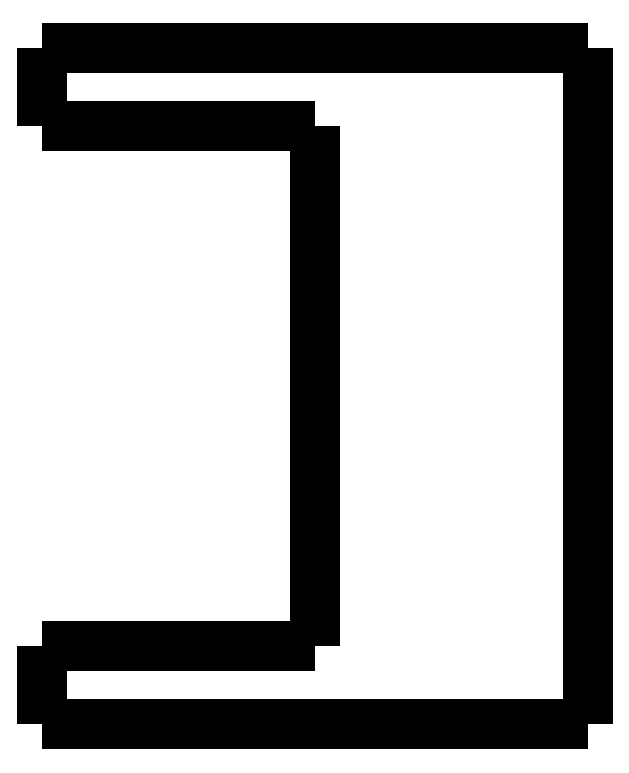
<metadata>
{"format":"dxf","ext":"dxf","renderer":"ezdxf+matplotlib","layout":"modelspace","background":"white","min_lineweight":24,"dpi":150}
</metadata>
<code>
0
SECTION
2
ENTITIES
0
LWPOLYLINE
8
0
90
51
70
0
10
0
20
-4
10
0
20
-3.92
10
0
20
-3.84
10
0
20
-3.76
10
0
20
-3.68
10
0
20
-3.6
10
0
20
-3.52
10
0
20
-3.44
10
0
20
-3.36
10
0
20
-3.28
10
0
20
-3.2
10
0
20
-3.12
10
0
20
-3.04
10
0
20
-2.96
10
0
20
-2.88
10
0
20
-2.8
10
0
20
-2.72
10
0
20
-2.64
10
0
20
-2.56
10
0
20
-2.48
10
0
20
-2.4
10
0
20
-2.32
10
0
20
-2.24
10
0
20
-2.16
10
0
20
-2.08
10
0
20
-2
10
0
20
-1.92
10
0
20
-1.84
10
0
20
-1.76
10
0
20
-1.68
10
0
20
-1.6
10
0
20
-1.52
10
0
20
-1.44
10
0
20
-1.36
10
0
20
-1.28
10
0
20
-1.2
10
0
20
-1.12
10
0
20
-1.04
10
0
20
-0.96
10
0
20
-0.88
10
0
20
-0.8
10
0
20
-0.72
10
0
20
-0.64
10
0
20
-0.56
10
0
20
-0.48
10
0
20
-0.4
10
0
20
-0.32
10
0
20
-0.24
10
0
20
-0.16
10
0
20
-0.08
10
0
20
0
0
LWPOLYLINE
8
0
90
51
70
0
10
28
20
-34.7
10
28
20
-34.01
10
28
20
-33.31
10
28
20
-32.62
10
28
20
-31.92
10
28
20
-31.23
10
28
20
-30.54
10
28
20
-29.84
10
28
20
-29.15
10
28
20
-28.45
10
28
20
-27.76
10
28
20
-27.07
10
28
20
-26.37
10
28
20
-25.68
10
28
20
-24.98
10
28
20
-24.29
10
28
20
-23.6
10
28
20
-22.9
10
28
20
-22.21
10
28
20
-21.51
10
28
20
-20.82
10
28
20
-20.13
10
28
20
-19.43
10
28
20
-18.74
10
28
20
-18.04
10
28
20
-17.35
10
28
20
-16.66
10
28
20
-15.96
10
28
20
-15.27
10
28
20
-14.57
10
28
20
-13.88
10
28
20
-13.19
10
28
20
-12.49
10
28
20
-11.8
10
28
20
-11.1
10
28
20
-10.41
10
28
20
-9.716
10
28
20
-9.022
10
28
20
-8.328
10
28
20
-7.634
10
28
20
-6.94
10
28
20
-6.246
10
28
20
-5.552
10
28
20
-4.858
10
28
20
-4.164
10
28
20
-3.47
10
28
20
-2.776
10
28
20
-2.082
10
28
20
-1.388
10
28
20
-0.694
10
28
20
0
0
LWPOLYLINE
8
0
90
51
70
0
10
0
20
-34.7
10
0
20
-34.62
10
0
20
-34.54
10
0
20
-34.46
10
0
20
-34.38
10
0
20
-34.3
10
0
20
-34.22
10
0
20
-34.14
10
0
20
-34.06
10
0
20
-33.98
10
0
20
-33.9
10
0
20
-33.82
10
0
20
-33.74
10
0
20
-33.66
10
0
20
-33.58
10
0
20
-33.5
10
0
20
-33.42
10
0
20
-33.34
10
0
20
-33.26
10
0
20
-33.18
10
0
20
-33.1
10
0
20
-33.02
10
0
20
-32.94
10
0
20
-32.86
10
0
20
-32.78
10
0
20
-32.7
10
0
20
-32.62
10
0
20
-32.54
10
0
20
-32.46
10
0
20
-32.38
10
0
20
-32.3
10
0
20
-32.22
10
0
20
-32.14
10
0
20
-32.06
10
0
20
-31.98
10
0
20
-31.9
10
0
20
-31.82
10
0
20
-31.74
10
0
20
-31.66
10
0
20
-31.58
10
0
20
-31.5
10
0
20
-31.42
10
0
20
-31.34
10
0
20
-31.26
10
0
20
-31.18
10
0
20
-31.1
10
0
20
-31.02
10
0
20
-30.94
10
0
20
-30.86
10
0
20
-30.78
10
0
20
-30.7
0
LWPOLYLINE
8
0
90
51
70
0
10
16.8
20
-34.7
10
16.57
20
-34.7
10
16.33
20
-34.7
10
16.1
20
-34.7
10
15.86
20
-34.7
10
15.62
20
-34.7
10
15.39
20
-34.7
10
15.15
20
-34.7
10
14.92
20
-34.7
10
14.68
20
-34.7
10
14.44
20
-34.7
10
14.21
20
-34.7
10
13.97
20
-34.7
10
13.73
20
-34.7
10
13.5
20
-34.7
10
13.26
20
-34.7
10
13.03
20
-34.7
10
12.79
20
-34.7
10
12.55
20
-34.7
10
12.32
20
-34.7
10
12.08
20
-34.7
10
11.85
20
-34.7
10
11.61
20
-34.7
10
11.37
20
-34.7
10
11.14
20
-34.7
10
10.9
20
-34.7
10
10.67
20
-34.7
10
10.43
20
-34.7
10
10.19
20
-34.7
10
9.958
20
-34.7
10
9.722
20
-34.7
10
9.485
20
-34.7
10
9.249
20
-34.7
10
9.013
20
-34.7
10
8.777
20
-34.7
10
8.541
20
-34.7
10
8.305
20
-34.7
10
8.069
20
-34.7
10
7.833
20
-34.7
10
7.597
20
-34.7
10
7.361
20
-34.7
10
7.125
20
-34.7
10
6.889
20
-34.7
10
6.653
20
-34.7
10
6.416
20
-34.7
10
6.18
20
-34.7
10
5.944
20
-34.7
10
5.708
20
-34.7
10
5.472
20
-34.7
10
5.236
20
-34.7
10
5
20
-34.7
0
LWPOLYLINE
8
0
90
51
70
0
10
16.8
20
0
10
16.57
20
0
10
16.33
20
0
10
16.1
20
0
10
15.86
20
0
10
15.62
20
0
10
15.39
20
0
10
15.15
20
0
10
14.92
20
0
10
14.68
20
0
10
14.44
20
0
10
14.21
20
0
10
13.97
20
0
10
13.73
20
0
10
13.5
20
0
10
13.26
20
0
10
13.03
20
0
10
12.79
20
0
10
12.55
20
0
10
12.32
20
0
10
12.08
20
0
10
11.85
20
0
10
11.61
20
0
10
11.37
20
0
10
11.14
20
0
10
10.9
20
0
10
10.67
20
0
10
10.43
20
0
10
10.19
20
0
10
9.958
20
0
10
9.722
20
0
10
9.485
20
0
10
9.249
20
0
10
9.013
20
0
10
8.777
20
0
10
8.541
20
0
10
8.305
20
0
10
8.069
20
0
10
7.833
20
0
10
7.597
20
0
10
7.361
20
0
10
7.125
20
0
10
6.889
20
0
10
6.653
20
0
10
6.416
20
0
10
6.18
20
0
10
5.944
20
0
10
5.708
20
0
10
5.472
20
0
10
5.236
20
0
10
5
20
0
0
LWPOLYLINE
8
0
90
51
70
0
10
14
20
-4
10
13.82
20
-4
10
13.64
20
-4
10
13.46
20
-4
10
13.28
20
-4
10
13.1
20
-4
10
12.92
20
-4
10
12.74
20
-4
10
12.56
20
-4
10
12.38
20
-4
10
12.2
20
-4
10
12.02
20
-4
10
11.84
20
-4
10
11.66
20
-4
10
11.48
20
-4
10
11.3
20
-4
10
11.12
20
-4
10
10.94
20
-4
10
10.76
20
-4
10
10.58
20
-4
10
10.4
20
-4
10
10.22
20
-4
10
10.04
20
-4
10
9.86
20
-4
10
9.68
20
-4
10
9.5
20
-4
10
9.32
20
-4
10
9.14
20
-4
10
8.96
20
-4
10
8.78
20
-4
10
8.6
20
-4
10
8.42
20
-4
10
8.24
20
-4
10
8.06
20
-4
10
7.88
20
-4
10
7.7
20
-4
10
7.52
20
-4
10
7.34
20
-4
10
7.16
20
-4
10
6.98
20
-4
10
6.8
20
-4
10
6.62
20
-4
10
6.44
20
-4
10
6.26
20
-4
10
6.08
20
-4
10
5.9
20
-4
10
5.72
20
-4
10
5.54
20
-4
10
5.36
20
-4
10
5.18
20
-4
10
5
20
-4
0
LWPOLYLINE
8
0
90
51
70
0
10
14
20
-30.7
10
14
20
-30.17
10
14
20
-29.63
10
14
20
-29.1
10
14
20
-28.56
10
14
20
-28.03
10
14
20
-27.5
10
14
20
-26.96
10
14
20
-26.43
10
14
20
-25.89
10
14
20
-25.36
10
14
20
-24.83
10
14
20
-24.29
10
14
20
-23.76
10
14
20
-23.22
10
14
20
-22.69
10
14
20
-22.16
10
14
20
-21.62
10
14
20
-21.09
10
14
20
-20.55
10
14
20
-20.02
10
14
20
-19.49
10
14
20
-18.95
10
14
20
-18.42
10
14
20
-17.88
10
14
20
-17.35
10
14
20
-16.82
10
14
20
-16.28
10
14
20
-15.75
10
14
20
-15.21
10
14
20
-14.68
10
14
20
-14.15
10
14
20
-13.61
10
14
20
-13.08
10
14
20
-12.54
10
14
20
-12.01
10
14
20
-11.48
10
14
20
-10.94
10
14
20
-10.41
10
14
20
-9.874
10
14
20
-9.34
10
14
20
-8.806
10
14
20
-8.272
10
14
20
-7.738
10
14
20
-7.204
10
14
20
-6.67
10
14
20
-6.136
10
14
20
-5.602
10
14
20
-5.068
10
14
20
-4.534
10
14
20
-4
0
LWPOLYLINE
8
0
90
51
70
0
10
14
20
-30.7
10
13.82
20
-30.7
10
13.64
20
-30.7
10
13.46
20
-30.7
10
13.28
20
-30.7
10
13.1
20
-30.7
10
12.92
20
-30.7
10
12.74
20
-30.7
10
12.56
20
-30.7
10
12.38
20
-30.7
10
12.2
20
-30.7
10
12.02
20
-30.7
10
11.84
20
-30.7
10
11.66
20
-30.7
10
11.48
20
-30.7
10
11.3
20
-30.7
10
11.12
20
-30.7
10
10.94
20
-30.7
10
10.76
20
-30.7
10
10.58
20
-30.7
10
10.4
20
-30.7
10
10.22
20
-30.7
10
10.04
20
-30.7
10
9.86
20
-30.7
10
9.68
20
-30.7
10
9.5
20
-30.7
10
9.32
20
-30.7
10
9.14
20
-30.7
10
8.96
20
-30.7
10
8.78
20
-30.7
10
8.6
20
-30.7
10
8.42
20
-30.7
10
8.24
20
-30.7
10
8.06
20
-30.7
10
7.88
20
-30.7
10
7.7
20
-30.7
10
7.52
20
-30.7
10
7.34
20
-30.7
10
7.16
20
-30.7
10
6.98
20
-30.7
10
6.8
20
-30.7
10
6.62
20
-30.7
10
6.44
20
-30.7
10
6.26
20
-30.7
10
6.08
20
-30.7
10
5.9
20
-30.7
10
5.72
20
-30.7
10
5.54
20
-30.7
10
5.36
20
-30.7
10
5.18
20
-30.7
10
5
20
-30.7
0
LWPOLYLINE
8
0
90
51
70
0
10
5
20
-4
10
4.843
20
-4
10
4.686
20
-4
10
4.53
20
-4
10
4.374
20
-4
10
4.219
20
-4
10
4.064
20
-4
10
3.91
20
-4
10
3.758
20
-4
10
3.607
20
-4
10
3.456
20
-4
10
3.307
20
-4
10
3.162
20
-4
10
3.017
20
-4
10
2.872
20
-4
10
2.732
20
-4
10
2.595
20
-4
10
2.458
20
-4
10
2.322
20
-4
10
2.194
20
-4
10
2.065
20
-4
10
1.937
20
-4
10
1.816
20
-4
10
1.699
20
-4
10
1.582
20
-4
10
1.464
20
-4
10
1.36
20
-4
10
1.255
20
-4
10
1.151
20
-4
10
1.052
20
-4
10
0.9611
20
-4
10
0.8702
20
-4
10
0.7794
20
-4
10
0.7013
20
-4
10
0.6253
20
-4
10
0.5494
20
-4
10
0.478
20
-4
10
0.4179
20
-4
10
0.3578
20
-4
10
0.2977
20
-4
10
0.2495
20
-4
10
0.2061
20
-4
10
0.1626
20
-4
10
0.1216
20
-4
10
0.09531
20
-4
10
0.06901
20
-4
10
0.04271
20
-4
10
0.02641
20
-4
10
0.01761
20
-4
10
0.008803
20
-4
10
0
20
-4
0
LWPOLYLINE
8
0
90
51
70
0
10
5
20
0
10
4.843
20
0
10
4.686
20
0
10
4.53
20
0
10
4.374
20
0
10
4.219
20
0
10
4.064
20
0
10
3.91
20
0
10
3.758
20
0
10
3.607
20
0
10
3.456
20
0
10
3.307
20
0
10
3.162
20
0
10
3.017
20
0
10
2.872
20
0
10
2.732
20
0
10
2.595
20
0
10
2.458
20
0
10
2.322
20
0
10
2.194
20
0
10
2.065
20
0
10
1.937
20
0
10
1.816
20
0
10
1.699
20
0
10
1.582
20
0
10
1.464
20
0
10
1.36
20
0
10
1.255
20
0
10
1.151
20
0
10
1.052
20
0
10
0.9611
20
0
10
0.8702
20
0
10
0.7794
20
0
10
0.7013
20
0
10
0.6253
20
0
10
0.5494
20
0
10
0.478
20
0
10
0.4179
20
0
10
0.3578
20
0
10
0.2977
20
0
10
0.2495
20
0
10
0.2061
20
0
10
0.1626
20
0
10
0.1216
20
0
10
0.09531
20
0
10
0.06901
20
0
10
0.04271
20
0
10
0.02641
20
0
10
0.01761
20
0
10
0.008803
20
0
10
0
20
0
0
LWPOLYLINE
8
0
90
51
70
0
10
28
20
0
10
27.98
20
0
10
27.97
20
0
10
27.95
20
0
10
27.92
20
0
10
27.87
20
0
10
27.82
20
0
10
27.78
20
0
10
27.7
20
0
10
27.62
20
0
10
27.54
20
0
10
27.45
20
0
10
27.34
20
0
10
27.23
20
0
10
27.12
20
0
10
26.99
20
0
10
26.86
20
0
10
26.72
20
0
10
26.58
20
0
10
26.42
20
0
10
26.25
20
0
10
26.09
20
0
10
25.92
20
0
10
25.73
20
0
10
25.55
20
0
10
25.36
20
0
10
25.16
20
0
10
24.96
20
0
10
24.76
20
0
10
24.55
20
0
10
24.33
20
0
10
24.12
20
0
10
23.9
20
0
10
23.67
20
0
10
23.45
20
0
10
23.22
20
0
10
22.99
20
0
10
22.76
20
0
10
22.53
20
0
10
22.29
20
0
10
22.06
20
0
10
21.83
20
0
10
21.59
20
0
10
21.36
20
0
10
21.13
20
0
10
20.9
20
0
10
20.67
20
0
10
20.44
20
0
10
20.22
20
0
10
20
20
0
10
19.77
20
0
0
LWPOLYLINE
8
0
90
51
70
0
10
28
20
-34.7
10
27.98
20
-34.7
10
27.97
20
-34.7
10
27.95
20
-34.7
10
27.92
20
-34.7
10
27.87
20
-34.7
10
27.82
20
-34.7
10
27.78
20
-34.7
10
27.7
20
-34.7
10
27.62
20
-34.7
10
27.54
20
-34.7
10
27.45
20
-34.7
10
27.34
20
-34.7
10
27.23
20
-34.7
10
27.12
20
-34.7
10
26.99
20
-34.7
10
26.86
20
-34.7
10
26.72
20
-34.7
10
26.58
20
-34.7
10
26.42
20
-34.7
10
26.25
20
-34.7
10
26.09
20
-34.7
10
25.92
20
-34.7
10
25.73
20
-34.7
10
25.55
20
-34.7
10
25.36
20
-34.7
10
25.16
20
-34.7
10
24.96
20
-34.7
10
24.76
20
-34.7
10
24.55
20
-34.7
10
24.33
20
-34.7
10
24.12
20
-34.7
10
23.9
20
-34.7
10
23.67
20
-34.7
10
23.45
20
-34.7
10
23.22
20
-34.7
10
22.99
20
-34.7
10
22.76
20
-34.7
10
22.53
20
-34.7
10
22.29
20
-34.7
10
22.06
20
-34.7
10
21.83
20
-34.7
10
21.59
20
-34.7
10
21.36
20
-34.7
10
21.13
20
-34.7
10
20.9
20
-34.7
10
20.67
20
-34.7
10
20.44
20
-34.7
10
20.22
20
-34.7
10
20
20
-34.7
10
19.77
20
-34.7
0
LWPOLYLINE
8
0
90
51
70
0
10
5
20
-30.7
10
4.843
20
-30.7
10
4.686
20
-30.7
10
4.53
20
-30.7
10
4.374
20
-30.7
10
4.219
20
-30.7
10
4.064
20
-30.7
10
3.91
20
-30.7
10
3.758
20
-30.7
10
3.607
20
-30.7
10
3.456
20
-30.7
10
3.307
20
-30.7
10
3.162
20
-30.7
10
3.017
20
-30.7
10
2.872
20
-30.7
10
2.732
20
-30.7
10
2.595
20
-30.7
10
2.458
20
-30.7
10
2.322
20
-30.7
10
2.194
20
-30.7
10
2.065
20
-30.7
10
1.937
20
-30.7
10
1.816
20
-30.7
10
1.699
20
-30.7
10
1.582
20
-30.7
10
1.464
20
-30.7
10
1.36
20
-30.7
10
1.255
20
-30.7
10
1.151
20
-30.7
10
1.052
20
-30.7
10
0.9611
20
-30.7
10
0.8702
20
-30.7
10
0.7794
20
-30.7
10
0.7013
20
-30.7
10
0.6253
20
-30.7
10
0.5494
20
-30.7
10
0.478
20
-30.7
10
0.4179
20
-30.7
10
0.3578
20
-30.7
10
0.2977
20
-30.7
10
0.2495
20
-30.7
10
0.2061
20
-30.7
10
0.1626
20
-30.7
10
0.1216
20
-30.7
10
0.09531
20
-30.7
10
0.06901
20
-30.7
10
0.04271
20
-30.7
10
0.02641
20
-30.7
10
0.01761
20
-30.7
10
0.008803
20
-30.7
10
0
20
-30.7
0
LWPOLYLINE
8
0
90
51
70
0
10
5
20
-34.7
10
4.843
20
-34.7
10
4.686
20
-34.7
10
4.53
20
-34.7
10
4.374
20
-34.7
10
4.219
20
-34.7
10
4.064
20
-34.7
10
3.91
20
-34.7
10
3.758
20
-34.7
10
3.607
20
-34.7
10
3.456
20
-34.7
10
3.307
20
-34.7
10
3.162
20
-34.7
10
3.017
20
-34.7
10
2.872
20
-34.7
10
2.732
20
-34.7
10
2.595
20
-34.7
10
2.458
20
-34.7
10
2.322
20
-34.7
10
2.194
20
-34.7
10
2.065
20
-34.7
10
1.937
20
-34.7
10
1.816
20
-34.7
10
1.699
20
-34.7
10
1.582
20
-34.7
10
1.464
20
-34.7
10
1.36
20
-34.7
10
1.255
20
-34.7
10
1.151
20
-34.7
10
1.052
20
-34.7
10
0.9611
20
-34.7
10
0.8702
20
-34.7
10
0.7794
20
-34.7
10
0.7013
20
-34.7
10
0.6253
20
-34.7
10
0.5494
20
-34.7
10
0.478
20
-34.7
10
0.4179
20
-34.7
10
0.3578
20
-34.7
10
0.2977
20
-34.7
10
0.2495
20
-34.7
10
0.2061
20
-34.7
10
0.1626
20
-34.7
10
0.1216
20
-34.7
10
0.09531
20
-34.7
10
0.06901
20
-34.7
10
0.04271
20
-34.7
10
0.02641
20
-34.7
10
0.01761
20
-34.7
10
0.008803
20
-34.7
10
0
20
-34.7
0
LWPOLYLINE
8
0
90
51
70
0
10
19.77
20
-34.7
10
19.72
20
-34.7
10
19.66
20
-34.7
10
19.6
20
-34.7
10
19.55
20
-34.7
10
19.49
20
-34.7
10
19.43
20
-34.7
10
19.37
20
-34.7
10
19.32
20
-34.7
10
19.26
20
-34.7
10
19.2
20
-34.7
10
19.14
20
-34.7
10
19.08
20
-34.7
10
19.03
20
-34.7
10
18.97
20
-34.7
10
18.91
20
-34.7
10
18.85
20
-34.7
10
18.79
20
-34.7
10
18.73
20
-34.7
10
18.67
20
-34.7
10
18.61
20
-34.7
10
18.55
20
-34.7
10
18.49
20
-34.7
10
18.43
20
-34.7
10
18.38
20
-34.7
10
18.32
20
-34.7
10
18.26
20
-34.7
10
18.2
20
-34.7
10
18.14
20
-34.7
10
18.08
20
-34.7
10
18.02
20
-34.7
10
17.96
20
-34.7
10
17.9
20
-34.7
10
17.84
20
-34.7
10
17.77
20
-34.7
10
17.71
20
-34.7
10
17.65
20
-34.7
10
17.59
20
-34.7
10
17.53
20
-34.7
10
17.47
20
-34.7
10
17.41
20
-34.7
10
17.35
20
-34.7
10
17.29
20
-34.7
10
17.23
20
-34.7
10
17.17
20
-34.7
10
17.11
20
-34.7
10
17.05
20
-34.7
10
16.99
20
-34.7
10
16.93
20
-34.7
10
16.86
20
-34.7
10
16.8
20
-34.7
0
LWPOLYLINE
8
0
90
51
70
0
10
16.8
20
0
10
16.86
20
0
10
16.93
20
0
10
16.99
20
0
10
17.05
20
0
10
17.11
20
0
10
17.17
20
0
10
17.23
20
0
10
17.29
20
0
10
17.35
20
0
10
17.41
20
0
10
17.47
20
0
10
17.53
20
0
10
17.59
20
0
10
17.65
20
0
10
17.71
20
0
10
17.77
20
0
10
17.84
20
0
10
17.9
20
0
10
17.96
20
0
10
18.02
20
0
10
18.08
20
0
10
18.14
20
0
10
18.2
20
0
10
18.26
20
0
10
18.32
20
0
10
18.38
20
0
10
18.43
20
0
10
18.49
20
0
10
18.55
20
0
10
18.61
20
0
10
18.67
20
0
10
18.73
20
0
10
18.79
20
0
10
18.85
20
0
10
18.91
20
0
10
18.97
20
0
10
19.03
20
0
10
19.08
20
0
10
19.14
20
0
10
19.2
20
0
10
19.26
20
0
10
19.32
20
0
10
19.37
20
0
10
19.43
20
0
10
19.49
20
0
10
19.55
20
0
10
19.6
20
0
10
19.66
20
0
10
19.72
20
0
10
19.77
20
0
0
ENDSEC
0
EOF

</code>
